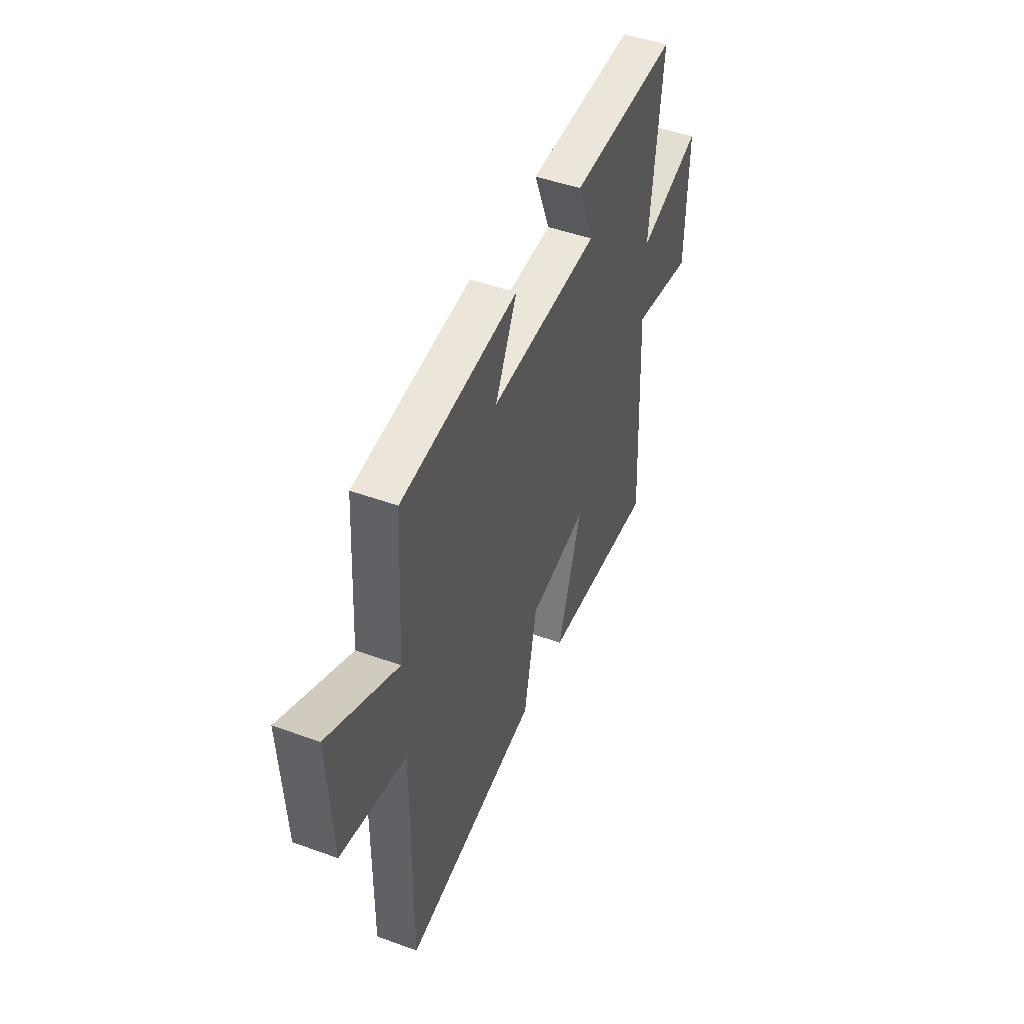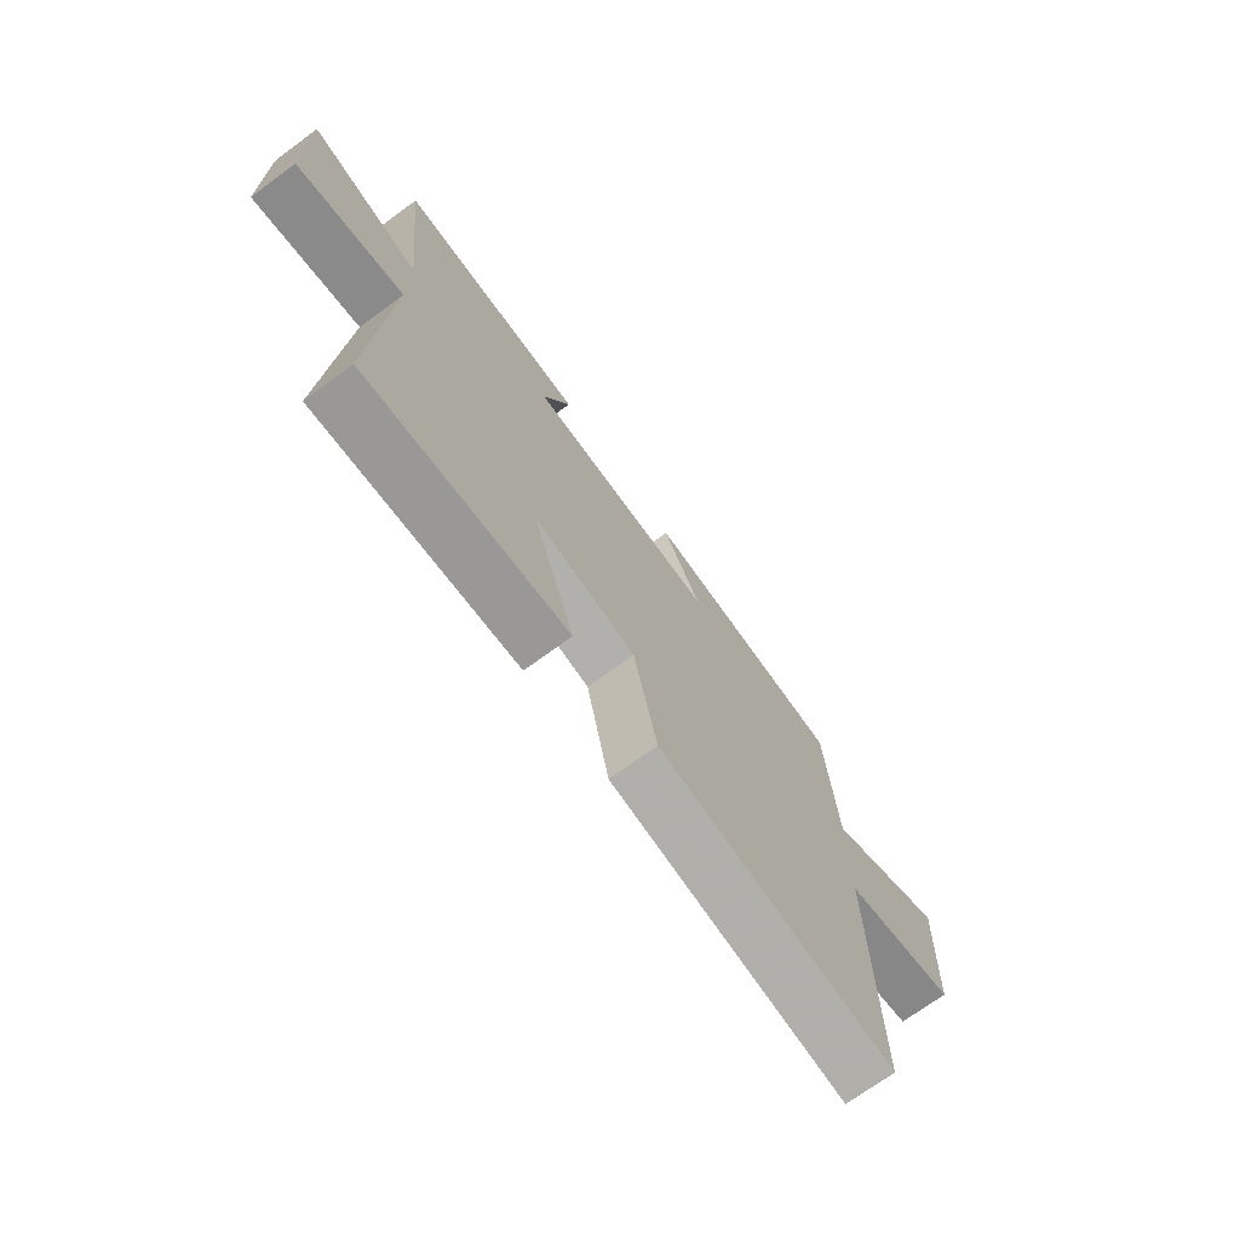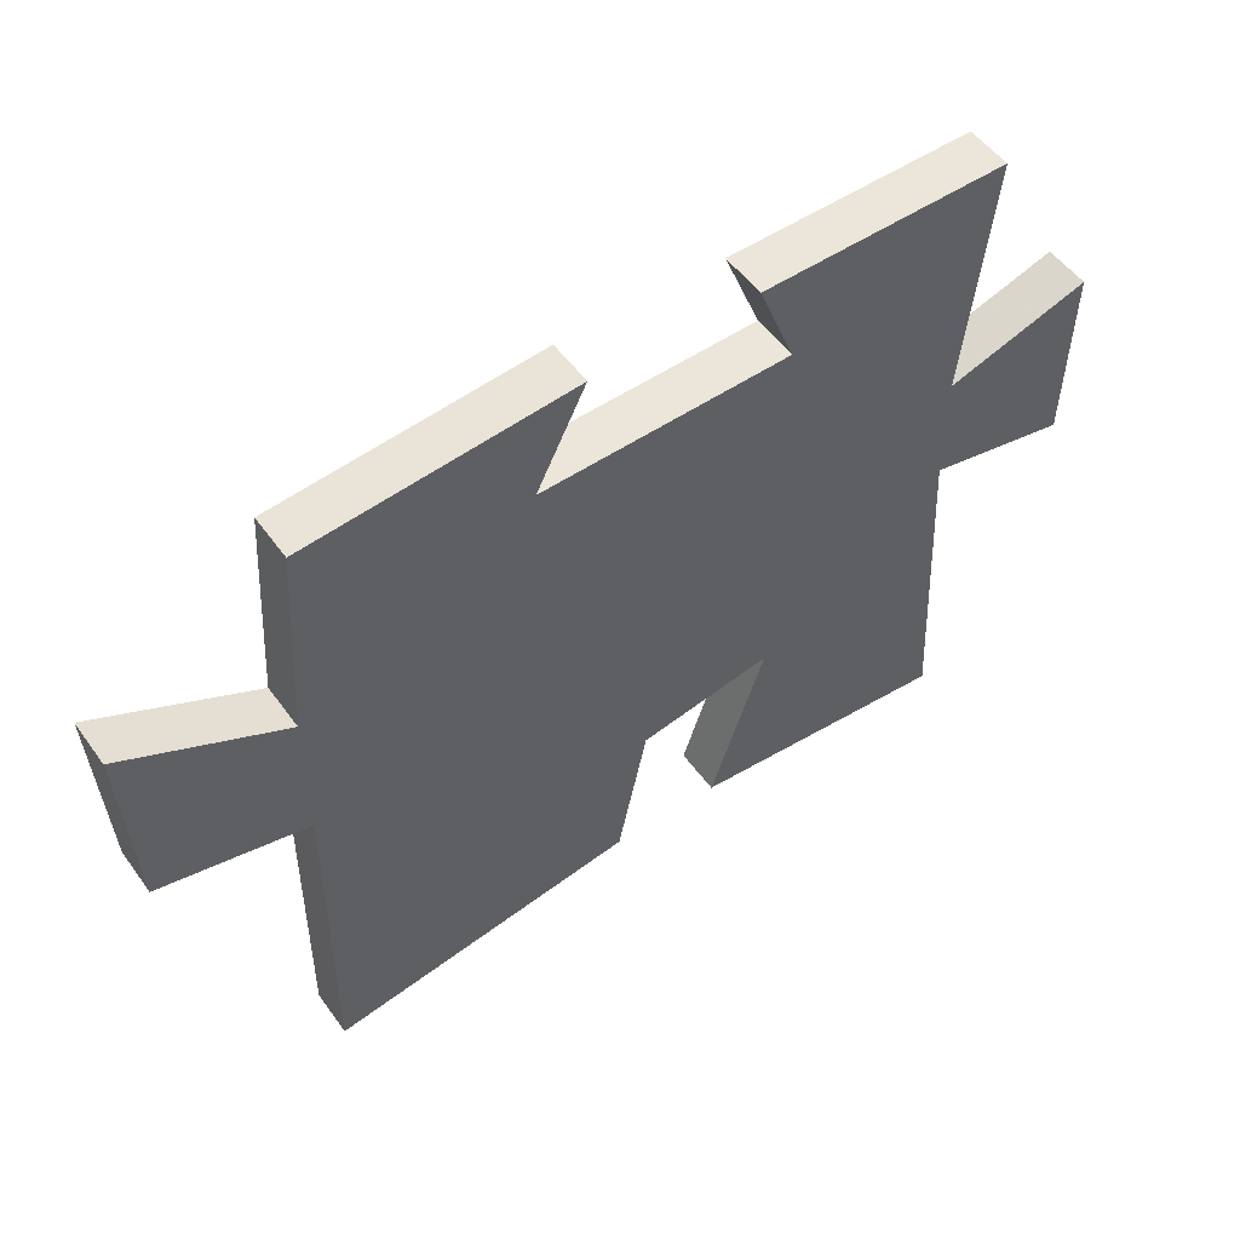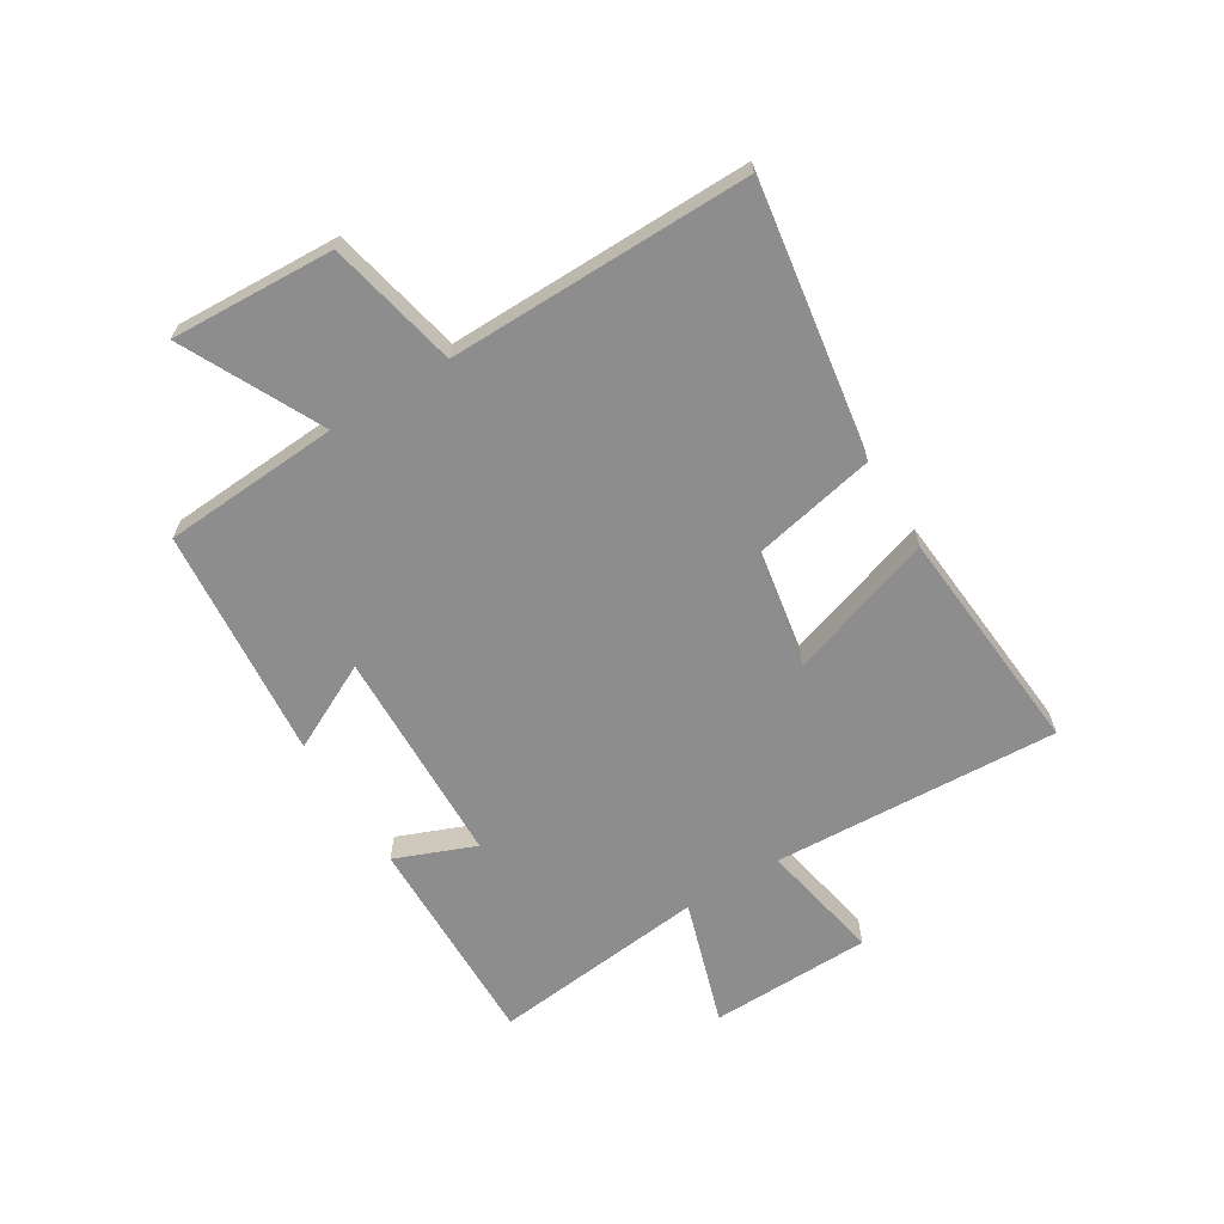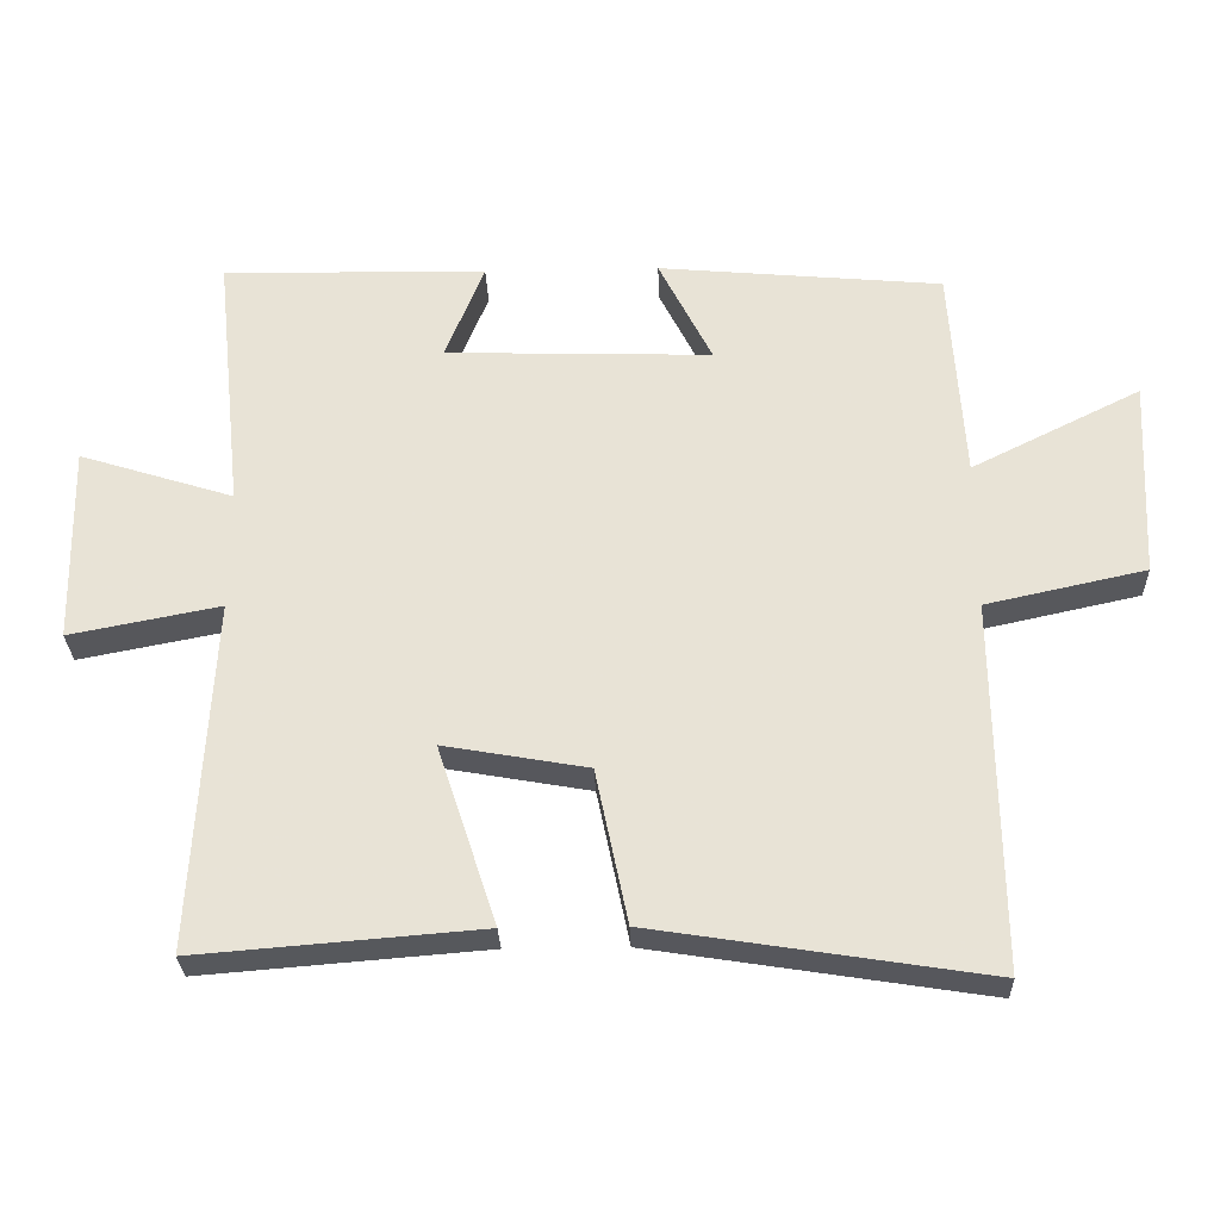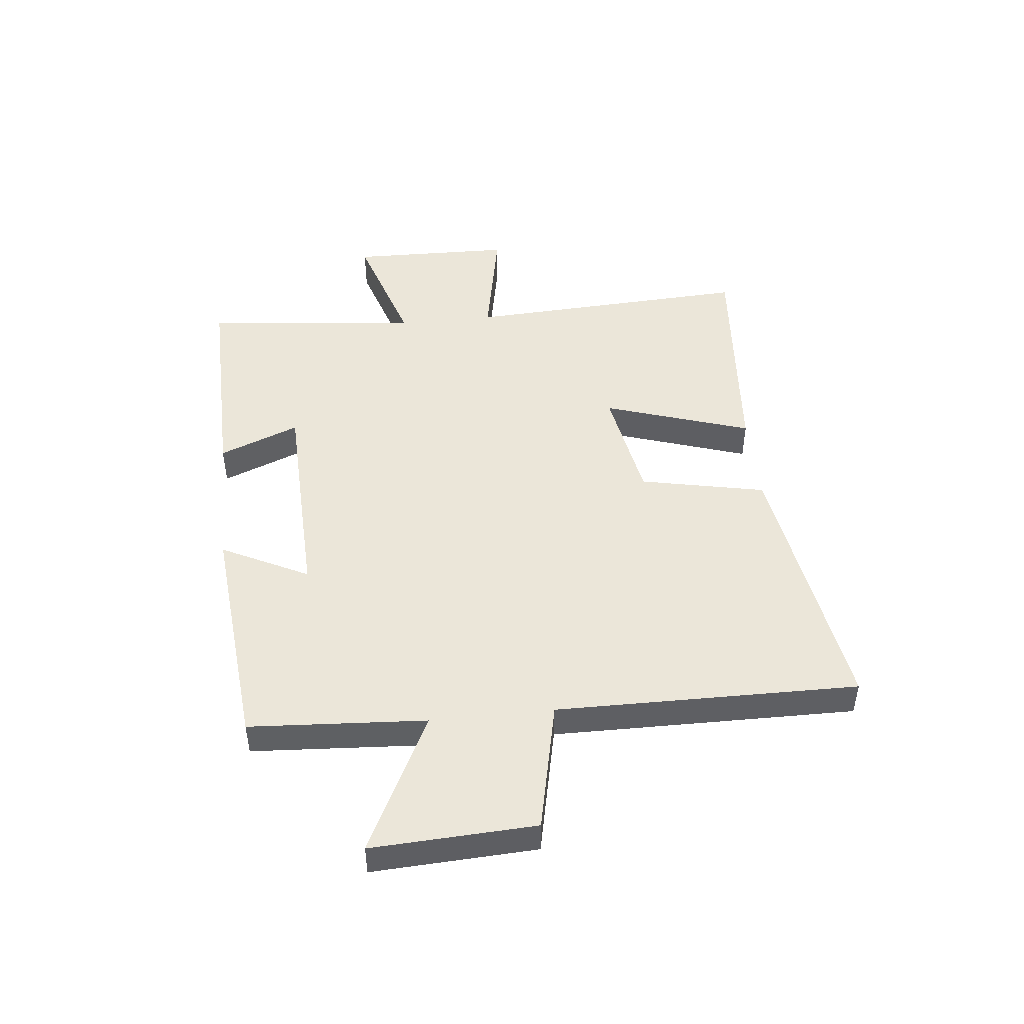
<metadata>
{"format":"obj","ext":"obj","renderer":"f3d","projection":"perspective","resolution":1024,"background":"white","views":[{"elev":47.2,"azim":112.3,"up":"+Z"},{"elev":-72.0,"azim":-53.8,"up":"+Z"},{"elev":52.3,"azim":145.2,"up":"+Z"},{"elev":-64.6,"azim":121.6,"up":"+Y"},{"elev":-28.8,"azim":1.9,"up":"+Z"},{"elev":47.3,"azim":84.0,"up":"+Y"}]}
</metadata>
<code>
v -0.54 0.07 0.507
v -0.166 0.07 0.5
v -0.221 0.07 0.362
v 0.155 0.07 0.35
v 0.08 0.07 0.5
v 0.481 0.07 0.463
v 0.5 0.07 0.158
v 0.739 0.07 0.277
v 0.725 0.07 -0.005
v 0.5 0.07 -0.054
v 0.505 0.07 -0.574
v 0.036 0.07 -0.5
v -0.009 0.07 -0.283
v -0.211 0.07 -0.247
v -0.128 0.07 -0.5
v -0.526 0.07 -0.532
v -0.5 0.07 -0.037
v -0.712 0.07 -0.078
v -0.718 0.07 0.202
v -0.5 0.07 0.133
v -0.54 0 0.507
v -0.166 0 0.5
v -0.221 0 0.362
v 0.155 0 0.35
v 0.08 0 0.5
v 0.481 0 0.463
v 0.5 0 0.158
v 0.739 0 0.277
v 0.725 0 -0.005
v 0.5 0 -0.054
v 0.505 0 -0.574
v 0.036 0 -0.5
v -0.009 0 -0.283
v -0.211 0 -0.247
v -0.128 0 -0.5
v -0.526 0 -0.532
v -0.5 0 -0.037
v -0.712 0 -0.078
v -0.718 0 0.202
v -0.5 0 0.133
f 17 18 19 20
f 14 15 16 17
f 13 14 17 20
f 10 11 12 13
f 10 13 20 1
f 7 8 9 10
f 4 5 6 7
f 3 4 7 10
f 1 2 3
f 1 3 10
f 40 39 38 37
f 37 36 35 34
f 40 37 34 33
f 33 32 31 30
f 21 40 33 30
f 30 29 28 27
f 27 26 25 24
f 30 27 24 23
f 23 22 21
f 30 23 21
f 1 21 22 2
f 2 22 23 3
f 3 23 24 4
f 4 24 25 5
f 5 25 26 6
f 6 26 27 7
f 7 27 28 8
f 8 28 29 9
f 9 29 30 10
f 10 30 31 11
f 11 31 32 12
f 12 32 33 13
f 13 33 34 14
f 14 34 35 15
f 15 35 36 16
f 16 36 37 17
f 17 37 38 18
f 18 38 39 19
f 19 39 40 20
f 20 40 21 1

</code>
